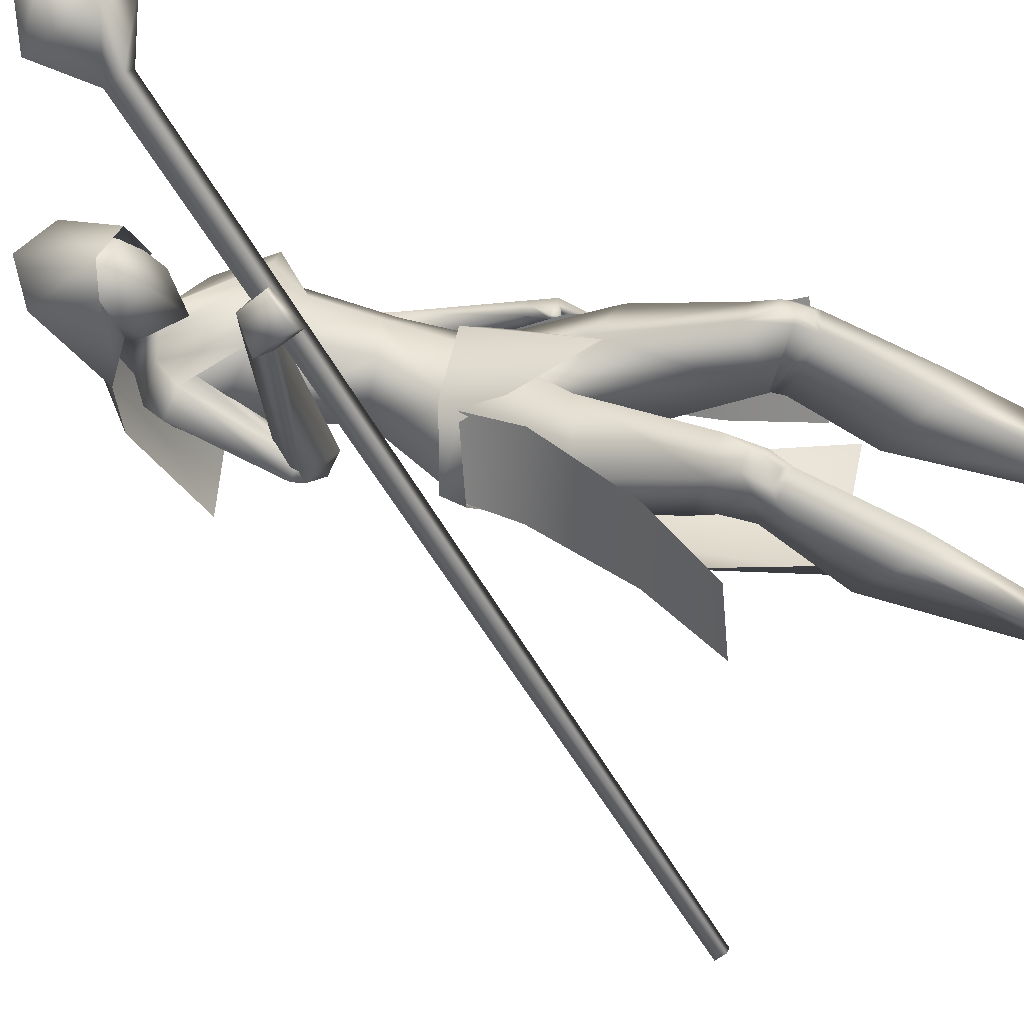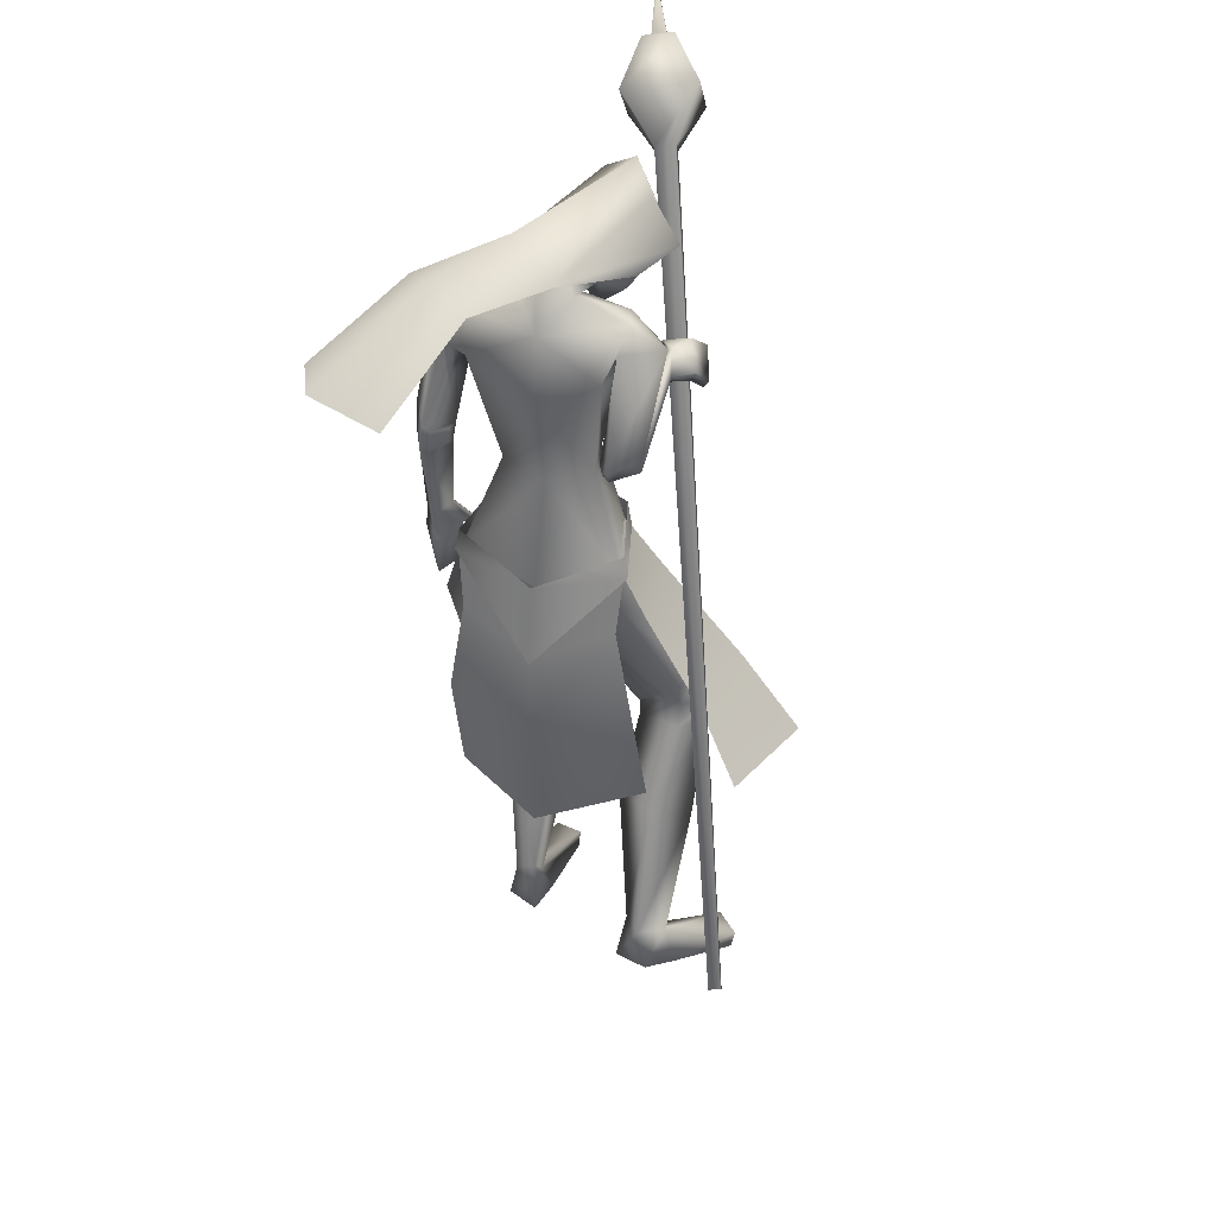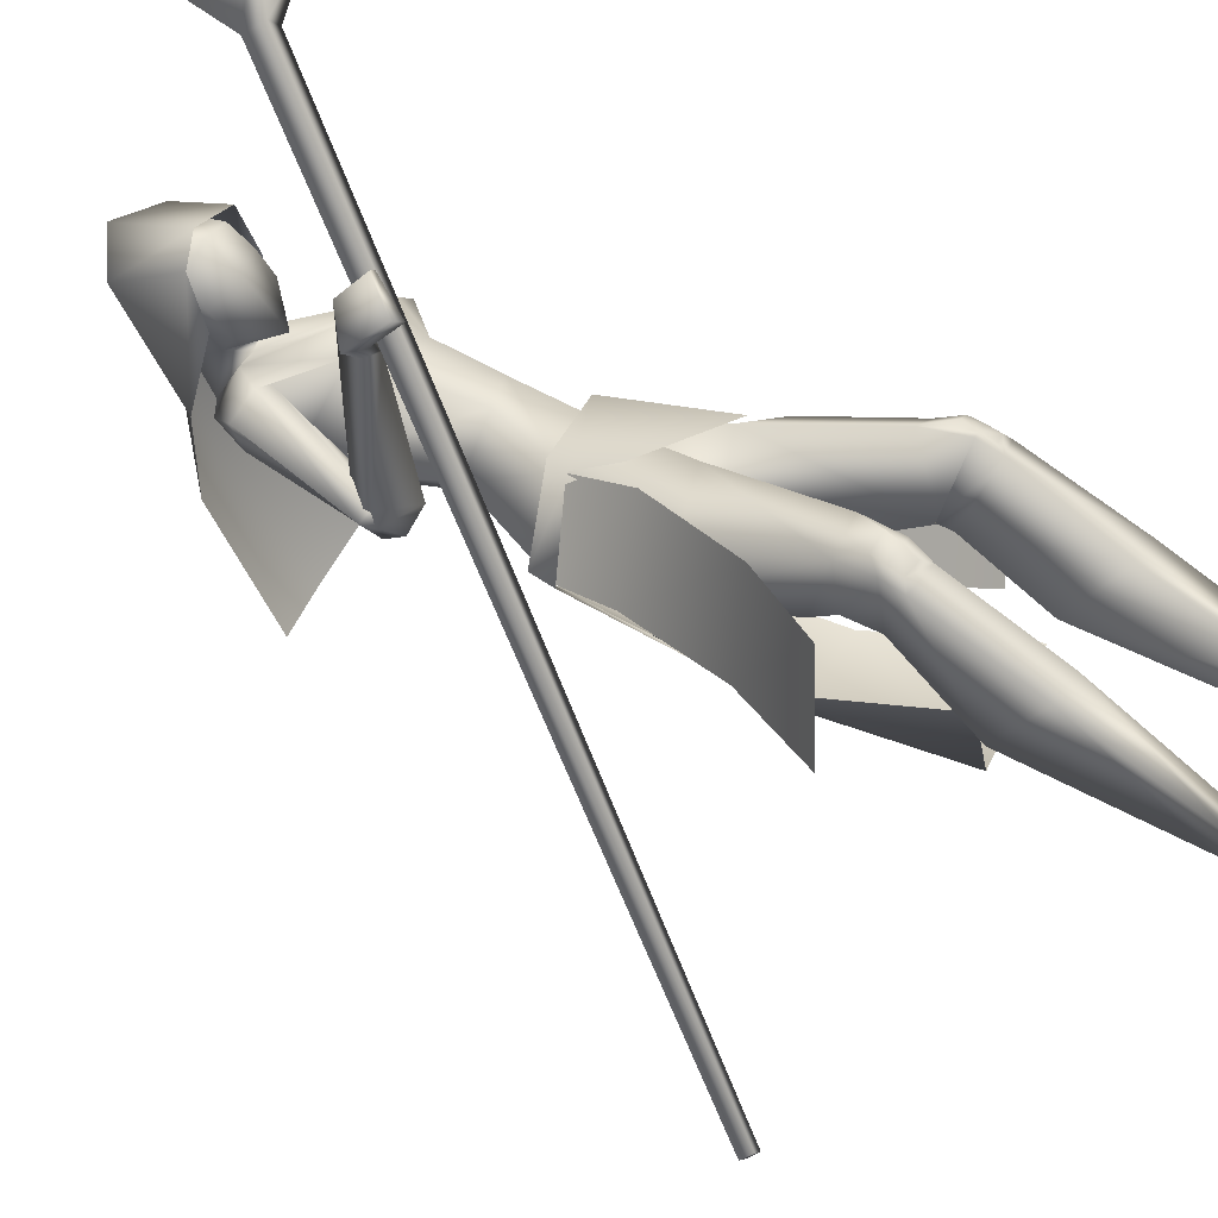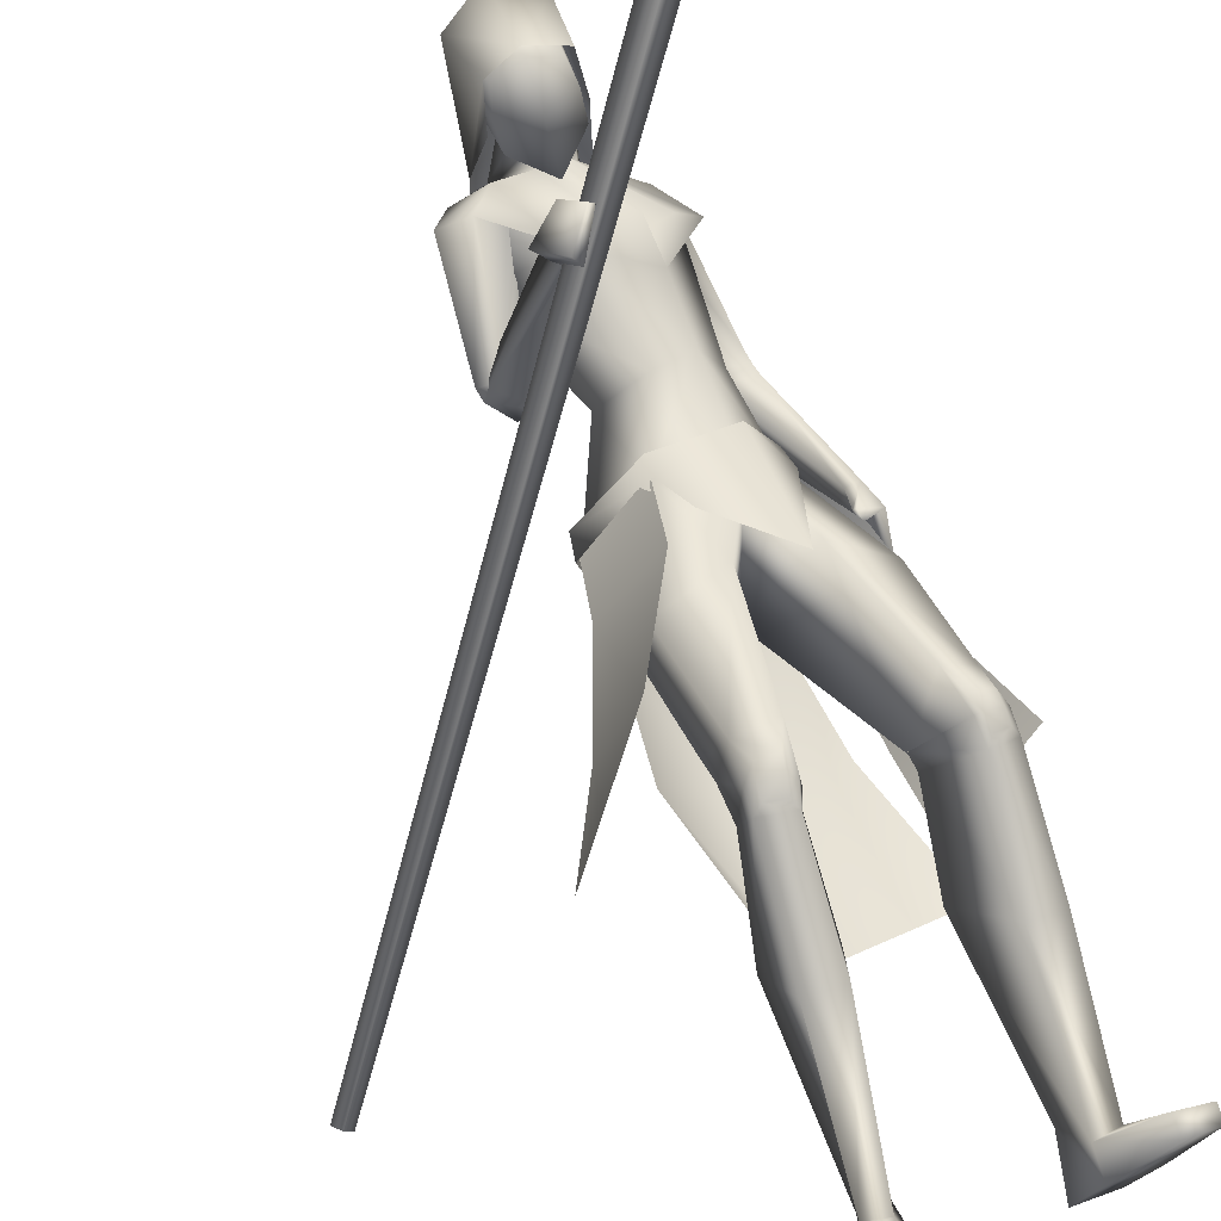
<metadata>
{"format":"obj","ext":"obj","renderer":"f3d","projection":"perspective","resolution":1024,"background":"white","views":[{"elev":70.4,"azim":-75.9,"up":"+Z"},{"elev":35.8,"azim":-122.9,"up":"+Y"},{"elev":56.0,"azim":-63.8,"up":"+Z"},{"elev":70.7,"azim":-22.7,"up":"+Z"}]}
</metadata>
<code>
o Cube_Cube.001
v -0.6668 -0.5862 -0.2253
v -0.6556 -0.5998 -0.2153
v -0.6674 -0.5974 -0.1989
v -0.6786 -0.5838 -0.209
v 0.1811 0.4577 0.2221
v 0.2019 0.4327 0.2407
v 0.1801 0.4371 0.2709
v 0.1594 0.4622 0.2523
v 0.1562 0.5671 0.2967
v 0.2322 0.475 0.3649
v 0.312 0.4588 0.2541
v 0.236 0.5509 0.1859
v 0.2968 0.6048 0.2712
v 0.3288 0.566 0.2999
v 0.2952 0.5728 0.3466
v 0.2631 0.6116 0.3179
v 0.2856 0.6048 0.3155
v 0.3002 0.5872 0.3285
v 0.3155 0.5841 0.3073
v 0.3009 0.6017 0.2942
v 0.3468 0.6528 0.3319
v 0.3505 0.6483 0.3353
v 0.3466 0.6491 0.3408
v 0.3428 0.6536 0.3374
v 0.09951 -0.07171 -0.1429
v 0.04495 -0.1009 -0.2579
v 0.1676 -0.1711 -0.157
v 0.08599 -0.209 -0.267
v 0.1136 -0.08325 -0.1341
v 0.1075 -0.04702 -0.1409
v 0.05355 -0.1144 -0.2657
v 0.05029 -0.07437 -0.2579
v -0.09852 -0.1295 -0.2074
v 0.05031 -0.2454 0.0628
v -0.01909 0.4929 -0.1788
v 0.06137 0.4254 -0.1538
v -0.09955 0.4254 -0.1538
v -0.01909 0.564 0.05417
v 0.05136 0.5235 0.03891
v -0.08954 0.5235 0.03891
v -0.01909 0.4388 0.1083
v 0.038 0.4171 0.1021
v -0.07618 0.4171 0.1021
v 0.0461 0.3907 0.01157
v -0.08428 0.3907 0.01157
v -0.01909 0.4513 -0.3245
v 0.06899 0.4234 -0.3165
v -0.1072 0.4234 -0.3165
v -0.01909 0.3212 -0.5544
v 0.1058 0.2956 -0.4936
v -0.144 0.2956 -0.4936
v 0.03177 0.3903 -0.1533
v -0.08913 0.3903 -0.1093
v -0.0351 0.3921 -0.1487
v 0.01858 0.3663 -0.08519
v -0.03322 0.3663 -0.06634
v 0.09015 0.3464 -0.2386
v -0.154 0.3505 -0.04714
v 0.1068 0.3435 -0.176
v -0.09956 0.3434 -0.007432
v -0.0676 0.3289 -0.1706
v -0.07272 0.1966 -0.1767
v 0.0195 0.2776 -0.2499
v -0.152 0.2558 -0.1005
v 0.05217 0.1709 -0.02783
v 0.1051 0.2374 -0.1247
v -0.05733 0.2162 0.03419
v 0.0462 0.06488 -0.03494
v 0.079 0.05181 -0.09563
v -0.01926 0.05181 -0.01317
v -0.04516 0.03564 -0.1438
v 0.03275 0.05412 -0.1778
v -0.09216 0.05412 -0.073
v 0.1427 0.1492 -0.2752
v -0.2086 0.1275 -0.05769
v 0.1364 0.1209 -0.2355
v -0.1734 0.1219 -0.05135
v 0.07716 0.1321 -0.3062
v -0.1826 0.1131 -0.1114
v 0.08154 0.116 -0.2377
v -0.1401 0.1213 -0.09153
v 0.153 0.07889 -0.2745
v -0.1955 0.1175 -0.0435
v 0.1423 0.08052 -0.2355
v -0.1822 0.1501 -0.0632
v 0.09299 0.06092 -0.302
v -0.1461 0.07315 -0.06007
v 0.09198 0.07291 -0.238
v -0.1421 0.1315 -0.08869
v 0.09962 -0.07186 -0.1449
v -0.07255 -0.07173 -0.002343
v -0.0851 -0.1377 -0.1914
v 0.04586 -0.1072 -0.257
v -0.1724 -0.1072 -0.07384
v 0.07999 -0.2172 -0.004775
v -0.03948 -0.2263 0.07333
v -0.02987 -0.2393 -0.1244
v 0.08358 -0.1885 -0.2449
v -0.1709 -0.1807 -0.07624
v -0.07411 -0.2043 -0.1783
v 0.1741 -0.4262 0.0157
v -0.1336 -0.4292 0.1276
v 0.1251 -0.4208 0.05663
v -0.07073 -0.4312 0.1394
v 0.06848 -0.483 -0.02708
v -0.06891 -0.4891 0.03577
v 0.1518 -0.42 -0.07467
v -0.1576 -0.4162 0.03841
v 0.1813 -0.5232 0.02359
v -0.1461 -0.5232 0.1361
v 0.1356 -0.529 0.04974
v -0.09436 -0.5347 0.1362
v 0.07083 -0.5026 -0.03406
v -0.07694 -0.511 0.03114
v 0.1532 -0.5063 -0.04721
v -0.1549 -0.506 0.06052
v 0.1497 -0.9996 -0.09899
v -0.2314 -0.9972 0.0113
v 0.07343 -0.9988 -0.0695
v -0.1502 -1.001 0.009639
v 0.03739 -0.9983 -0.1331
v -0.1505 -1.002 -0.06824
v 0.1061 -0.9997 -0.1471
v -0.2169 -0.9961 -0.04647
v 0.08225 -0.9483 -0.08607
v -0.1616 -0.9499 -0.002839
v 0.1235 -0.9436 -0.09006
v -0.2 -0.9424 0.01076
v 0.05827 -0.9131 -0.1197
v -0.1525 -0.9163 -0.04582
v 0.09077 -0.9275 -0.1394
v -0.1919 -0.9264 -0.04689
v 0.203 -0.9731 0.02191
v -0.2517 -0.9731 0.1362
v 0.1491 -0.9674 0.04244
v -0.1944 -0.9674 0.1421
v 0.1475 -0.9991 0.03877
v -0.1938 -0.9992 0.1382
v 0.2023 -0.9991 0.01123
v -0.2539 -0.9992 0.1257
v 0.1689 -0.2198 -0.2413
v -0.07806 0.1437 0.1641
v 0.1809 -0.222 -0.1785
v -0.03987 0.1897 0.187
v 0.1531 -0.2273 -0.2454
v -0.0688 0.129 0.1597
v 0.1695 -0.2202 -0.175
v -0.03057 0.1873 0.1797
v 0.1911 -0.1031 -0.1997
v -0.0676 0.2242 0.0943
v 0.1848 -0.1017 -0.2453
v -0.08488 0.1806 0.0823
v 0.1586 -0.1108 -0.2487
v -0.06762 0.1629 0.08614
v 0.1685 -0.104 -0.2024
v -0.05734 0.2113 0.08664
v 0.03938 -0.08757 -0.04307
v 0.1669 -0.2533 -0.07204
v -0.1514 -0.2497 0.05596
v 0.2002 -0.1521 -0.1822
v -0.06178 0.2281 0.1383
v 0.1915 -0.1496 -0.2448
v -0.1111 0.1934 0.1143
v 0.1565 -0.1586 -0.2457
v -0.09229 0.1676 0.1164
v 0.1709 -0.1519 -0.1831
v -0.04823 0.2114 0.1283
v 0.1597 -0.1647 -0.1654
v -0.009319 0.1904 0.121
v 0.1641 -0.1652 -0.1633
v -0.008838 0.1929 0.1251
v 0.1576 -0.147 -0.1618
v -0.01103 0.2048 0.11
v 0.1622 -0.1477 -0.1592
v -0.01019 0.2075 0.1144
v 0.0416 -0.6458 -0.07991
v -0.08974 -0.6541 -0.0219
v 0.128 -0.651 -0.1284
v -0.1888 -0.6486 -0.02122
v 0.1592 -0.7121 -0.02625
v -0.172 -0.7109 0.08351
v 0.1026 -0.7104 -0.005903
v -0.1129 -0.7157 0.07315
v 0.1212 0.327 -0.2436
v -0.1864 0.3064 0.004536
v 0.1258 0.3165 -0.1991
v -0.1394 0.2982 0.02113
v 0.08704 0.2911 -0.1873
v -0.09594 0.3044 -0.02339
v 0.06536 0.289 -0.2677
v -0.1628 0.3084 -0.07692
v 0.08883 0.2326 -0.02707
v 0.04654 0.2326 0.00841
v 0.1273 0.2345 -0.07382
v -0.006171 0.2345 0.03819
v 0.1472 0.1133 -0.2769
v -0.2057 0.1067 -0.05713
v 0.139 0.09882 -0.2372
v -0.1761 0.117 -0.05653
v 0.08409 0.0974 -0.3062
v -0.1738 0.08592 -0.09979
v 0.08635 0.09328 -0.2394
v -0.1417 0.1117 -0.09216
v 0.06711 -0.4791 -0.02582
v -0.06713 -0.4883 0.03626
v 0.1622 -0.4535 -0.04583
v -0.1563 -0.4526 0.06569
v 0.1837 -0.4873 0.02824
v -0.142 -0.4875 0.141
v 0.1345 -0.4909 0.06419
v -0.08223 -0.4976 0.1479
v 0.148 -0.4911 0.06112
v -0.09543 -0.4963 0.1519
v 0.1753 -0.4891 0.04102
v -0.1287 -0.4907 0.148
v 0.1487 -0.515 0.05228
v -0.103 -0.5195 0.1448
v 0.1736 -0.512 0.03737
v -0.1315 -0.5135 0.1441
v 0.15 -0.4671 0.0677
v -0.09134 -0.4725 0.1584
v 0.1739 -0.4662 0.04618
v -0.1225 -0.4683 0.1516
v 0.08167 0.09337 -0.2536
v -0.1457 0.1058 -0.09664
v 0.08038 0.09573 -0.292
v -0.1641 0.09097 -0.101
v 0.08596 0.07784 -0.2539
v -0.1442 0.114 -0.09119
v 0.08623 0.07257 -0.2885
v -0.147 0.08234 -0.07675
v 0.07798 0.1107 -0.2548
v -0.1502 0.1117 -0.103
v 0.07598 0.1168 -0.2915
v -0.1688 0.09859 -0.1086
v 0.001045 0.3629 -0.05323
v 0.05273 0.2278 -0.02716
v -0.01909 0.4606 -0.1017
v 0.01841 0.4407 -0.09626
v -0.05659 0.4407 -0.09626
v -0.01909 0.5304 -0.05072
v 0.03929 0.4497 -0.01363
v -0.07747 0.4497 -0.01363
v 0.03536 0.5165 0.04275
v -0.07354 0.5165 0.04275
v -0.01909 0.529 0.05078
v 0.02505 0.3901 -0.04507
v -0.06323 0.3901 -0.04507
v -0.01909 0.3678 -0.05086
v 0.02804 0.4251 0.07702
v -0.06621 0.4251 0.07702
v -0.01909 0.4264 0.09571
v 0.03451 0.3669 -0.000823
v -0.07269 0.3669 -0.000823
v -0.01909 0.3211 -0.02177
v 0.2258 -0.5017 -0.03954
v 0.08034 -0.5696 -0.1193
v -0.3457 -0.5091 0.05165
v -0.3006 -0.4804 0.2228
v -0.1965 -0.1999 -0.03816
v -0.09585 -0.1772 0.06039
v -0.1732 -0.1009 -0.07489
v -0.07201 -0.07145 -0.003018
v 0.05697 -0.04346 -0.0221
v -0.1105 -0.2771 -0.2217
v -0.1741 -0.07437 -0.06963
v -0.1823 -0.1144 -0.06777
v -0.06883 -0.04702 0.007015
v -0.08989 -0.08145 0.001918
v -0.1027 -0.6313 -0.2132
v 0.1078 -0.6236 -0.2351
v -0.1009 -0.2731 -0.211
v 0.0335 -0.2231 -0.2648
v -0.09136 -0.1408 -0.1996
v 0.05016 -0.111 -0.261
v -0.1763 -0.111 -0.07092
v -0.1773 -0.2231 -0.088
v -0.1608 -0.6236 -0.009667
v -0.1144 -0.3983 -0.2271
v 0.05542 -0.3987 -0.285
v -0.2009 -0.3987 -0.06992
v 0.04301 0.4831 0.01456
v -0.08119 0.4831 0.01456
v -0.01909 0.5297 3.1e-05
v 0.03607 0.396 0.0381
v -0.07425 0.396 0.0381
v -0.01909 0.3768 0.04934
v 0.038 0.4171 0.1021
v 0.2019 -0.3762 -0.1202
v 0.08514 -0.425 -0.2115
v -0.2702 -0.3756 0.02841
v -0.202 -0.3577 0.1661
f 1 2 3
f 1 3 4
f 1 5 6
f 1 6 2
f 2 6 7
f 2 7 3
f 3 7 8
f 3 8 4
f 5 1 4
f 5 4 8
f 5 8 9
f 5 9 12
f 8 7 10
f 8 10 9
f 7 6 11
f 7 11 10
f 6 5 12
f 6 12 11
f 11 12 13
f 11 13 14
f 10 11 14
f 10 14 15
f 9 10 15
f 9 15 16
f 12 9 16
f 12 16 13
f 13 16 17
f 13 17 20
f 16 15 18
f 16 18 17
f 15 14 19
f 15 19 18
f 14 13 20
f 14 20 19
f 19 20 21
f 19 21 22
f 18 19 22
f 18 22 23
f 17 18 23
f 17 23 24
f 20 17 24
f 20 24 21
f 21 24 23
f 21 23 22
f 26 25 27
f 26 27 28
f 29 31 32
f 29 32 30
f 31 265 33
f 31 33 32
f 29 30 264
f 29 264 34
f 36 35 38
f 36 38 39
f 38 35 37
f 38 37 40
f 39 38 41
f 39 41 42
f 41 38 40
f 41 40 43
f 36 39 42
f 36 42 44
f 43 40 37
f 43 37 45
f 35 36 47
f 35 47 46
f 48 37 35
f 48 35 46
f 46 47 50
f 46 50 49
f 51 48 46
f 51 46 49
f 52 55 59
f 52 59 57
f 60 56 53
f 60 53 58
f 52 57 61
f 52 61 54
f 61 58 53
f 61 53 54
f 61 57 63
f 61 63 62
f 64 58 61
f 64 61 62
f 66 65 68
f 66 68 69
f 68 65 67
f 68 67 70
f 62 63 72
f 62 72 71
f 73 64 62
f 73 62 71
f 63 66 69
f 63 69 72
f 70 67 64
f 70 64 73
f 71 72 93
f 71 93 92
f 94 73 71
f 94 71 92
f 72 69 90
f 72 90 93
f 91 70 73
f 91 73 94
f 93 98 100
f 93 100 92
f 100 99 94
f 100 94 92
f 117 119 121
f 117 121 123
f 122 120 118
f 122 118 124
f 129 121 119
f 129 119 125
f 120 122 130
f 120 130 126
f 131 123 121
f 131 121 129
f 122 124 132
f 122 132 130
f 127 117 123
f 127 123 131
f 124 118 128
f 124 128 132
f 127 125 135
f 127 135 133
f 136 126 128
f 136 128 134
f 117 127 133
f 117 133 139
f 134 128 118
f 134 118 140
f 125 119 137
f 125 137 135
f 138 120 126
f 138 126 136
f 119 117 139
f 119 139 137
f 140 118 120
f 140 120 138
f 135 137 139
f 135 139 133
f 140 138 136
f 140 136 134
f 141 143 147
f 141 147 145
f 148 144 142
f 148 142 146
f 68 157 90
f 68 90 69
f 91 157 68
f 91 68 70
f 90 157 95
f 90 95 158
f 96 157 91
f 96 91 159
f 90 158 98
f 90 98 93
f 99 159 91
f 99 91 94
f 149 160 162
f 149 162 151
f 163 161 150
f 163 150 152
f 160 143 141
f 160 141 162
f 142 144 161
f 142 161 163
f 151 162 164
f 151 164 153
f 165 163 152
f 165 152 154
f 162 141 145
f 162 145 164
f 146 142 163
f 146 163 165
f 166 147 143
f 166 143 160
f 144 148 167
f 144 167 161
f 153 164 166
f 153 166 155
f 167 165 154
f 167 154 156
f 164 145 147
f 164 147 166
f 148 146 165
f 148 165 167
f 166 160 170
f 166 170 168
f 171 161 167
f 171 167 169
f 155 166 168
f 155 168 172
f 169 167 156
f 169 156 173
f 160 149 174
f 160 174 170
f 175 150 161
f 175 161 171
f 149 155 172
f 149 172 174
f 173 156 150
f 173 150 175
f 172 168 170
f 172 170 174
f 171 169 173
f 171 173 175
f 115 178 176
f 115 176 113
f 177 179 116
f 177 116 114
f 178 131 129
f 178 129 176
f 130 132 179
f 130 179 177
f 109 180 178
f 109 178 115
f 179 181 110
f 179 110 116
f 180 127 131
f 180 131 178
f 132 128 181
f 132 181 179
f 111 182 180
f 111 180 109
f 181 183 112
f 181 112 110
f 182 125 127
f 182 127 180
f 128 126 183
f 128 183 181
f 113 176 182
f 113 182 111
f 183 177 114
f 183 114 112
f 176 129 125
f 176 125 182
f 126 130 177
f 126 177 183
f 95 97 105
f 95 105 103
f 106 97 96
f 106 96 104
f 98 158 101
f 98 101 107
f 102 159 99
f 102 99 108
f 97 98 107
f 97 107 105
f 108 99 97
f 108 97 106
f 101 158 95
f 101 95 103
f 96 159 102
f 96 102 104
f 82 84 149
f 82 149 151
f 150 85 83
f 150 83 152
f 82 151 153
f 82 153 86
f 154 152 83
f 154 83 87
f 84 88 155
f 84 155 149
f 156 89 85
f 156 85 150
f 86 153 155
f 86 155 88
f 156 154 87
f 156 87 89
f 59 186 184
f 59 184 57
f 185 187 60
f 185 60 58
f 186 76 74
f 186 74 184
f 75 77 187
f 75 187 185
f 66 188 186
f 66 186 59
f 187 189 67
f 187 67 60
f 188 80 76
f 188 76 186
f 77 81 189
f 77 189 187
f 63 190 188
f 63 188 66
f 189 191 64
f 189 64 67
f 190 78 80
f 190 80 188
f 81 79 191
f 81 191 189
f 57 184 190
f 57 190 63
f 191 185 58
f 191 58 64
f 184 74 78
f 184 78 190
f 79 75 185
f 79 185 191
f 97 100 98
f 99 100 97
f 95 157 97
f 97 157 96
f 59 194 66
f 67 195 60
f 55 192 194
f 55 194 59
f 195 193 56
f 195 56 60
f 65 66 194
f 65 194 192
f 195 67 65
f 195 65 193
f 76 198 196
f 76 196 74
f 197 199 77
f 197 77 75
f 198 84 82
f 198 82 196
f 83 85 199
f 83 199 197
f 74 196 200
f 74 200 78
f 201 197 75
f 201 75 79
f 196 82 86
f 196 86 200
f 87 83 197
f 87 197 201
f 80 202 198
f 80 198 76
f 199 203 81
f 199 81 77
f 202 88 84
f 202 84 198
f 85 89 203
f 85 203 199
f 107 206 204
f 107 204 105
f 205 207 108
f 205 108 106
f 206 115 113
f 206 113 204
f 114 116 207
f 114 207 205
f 101 208 206
f 101 206 107
f 207 209 102
f 207 102 108
f 208 109 115
f 208 115 206
f 116 110 209
f 116 209 207
f 105 204 210
f 105 210 103
f 211 205 106
f 211 106 104
f 204 113 111
f 204 111 210
f 112 114 205
f 112 205 211
f 210 111 216
f 210 216 212
f 217 112 211
f 217 211 213
f 103 210 212
f 103 212 220
f 213 211 104
f 213 104 221
f 109 208 214
f 109 214 218
f 215 209 110
f 215 110 219
f 208 101 222
f 208 222 214
f 223 102 209
f 223 209 215
f 111 109 218
f 111 218 216
f 219 110 112
f 219 112 217
f 101 103 220
f 101 220 222
f 221 104 102
f 221 102 223
f 220 212 214
f 220 214 222
f 215 213 221
f 215 221 223
f 212 216 218
f 212 218 214
f 219 217 213
f 219 213 215
f 88 202 224
f 88 224 228
f 225 203 89
f 225 89 229
f 202 80 232
f 202 232 224
f 233 81 203
f 233 203 225
f 200 86 230
f 200 230 226
f 231 87 201
f 231 201 227
f 78 200 226
f 78 226 234
f 227 201 79
f 227 79 235
f 86 88 228
f 86 228 230
f 229 89 87
f 229 87 231
f 80 78 234
f 80 234 232
f 235 79 81
f 235 81 233
f 234 226 224
f 234 224 232
f 225 227 235
f 225 235 233
f 226 230 228
f 226 228 224
f 229 231 227
f 229 227 225
f 192 55 236
f 192 236 237
f 236 56 193
f 236 193 237
f 65 192 237
f 237 193 65
f 253 247 239
f 253 239 242
f 240 248 254
f 240 254 243
f 238 241 242
f 238 242 239
f 243 241 238
f 243 238 240
f 250 244 246
f 250 246 252
f 246 245 251
f 246 251 252
f 255 249 247
f 255 247 253
f 248 249 255
f 248 255 254
f 52 239 247
f 52 247 55
f 248 240 53
f 248 53 56
f 52 54 238
f 52 238 239
f 238 54 53
f 238 53 240
f 55 247 249
f 55 249 236
f 249 248 56
f 249 56 236
f 262 260 261
f 262 261 263
f 269 34 264
f 269 264 268
f 267 266 33
f 267 33 265
f 269 268 266
f 269 266 267
f 274 275 273
f 274 273 272
f 274 272 277
f 274 277 276
f 273 280 279
f 273 279 272
f 280 271 270
f 280 270 279
f 277 272 279
f 277 279 281
f 281 279 270
f 281 270 278
f 242 282 285
f 242 285 253
f 282 244 250
f 282 250 285
f 245 283 286
f 245 286 251
f 283 243 254
f 283 254 286
f 244 282 284
f 244 284 246
f 282 242 241
f 282 241 284
f 243 283 284
f 243 284 241
f 283 245 246
f 283 246 284
f 286 287 252
f 286 252 251
f 285 250 252
f 285 252 287
f 286 254 255
f 286 255 287
f 285 287 255
f 285 255 253
f 27 289 290
f 27 290 28
f 289 256 257
f 289 257 290
f 260 291 292
f 260 292 261
f 291 258 259
f 291 259 292

</code>
